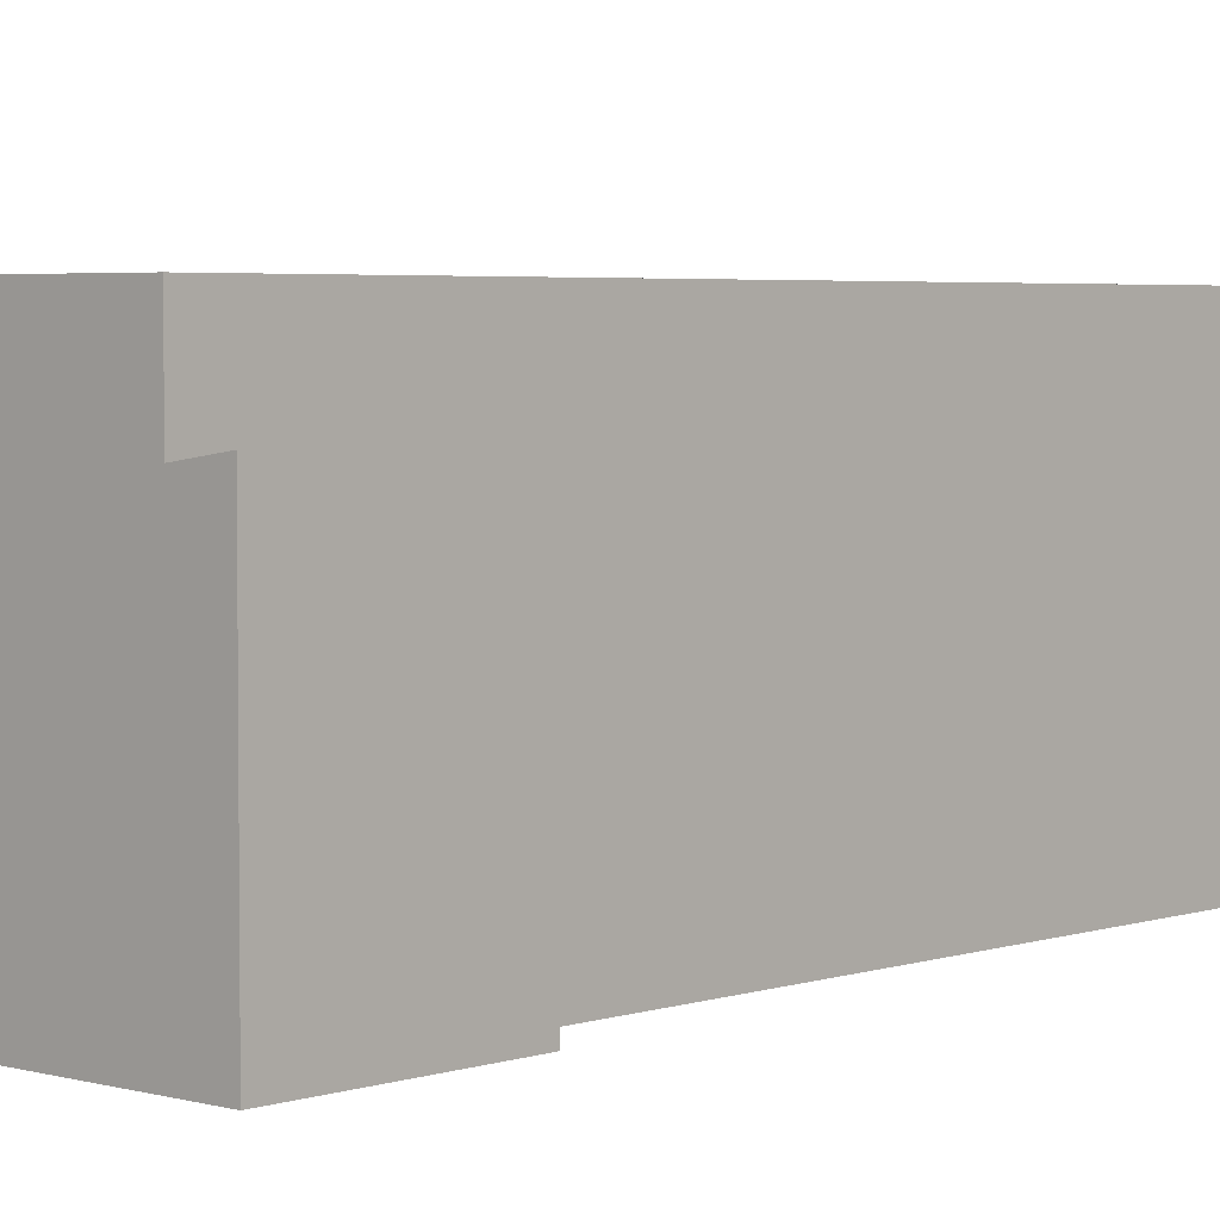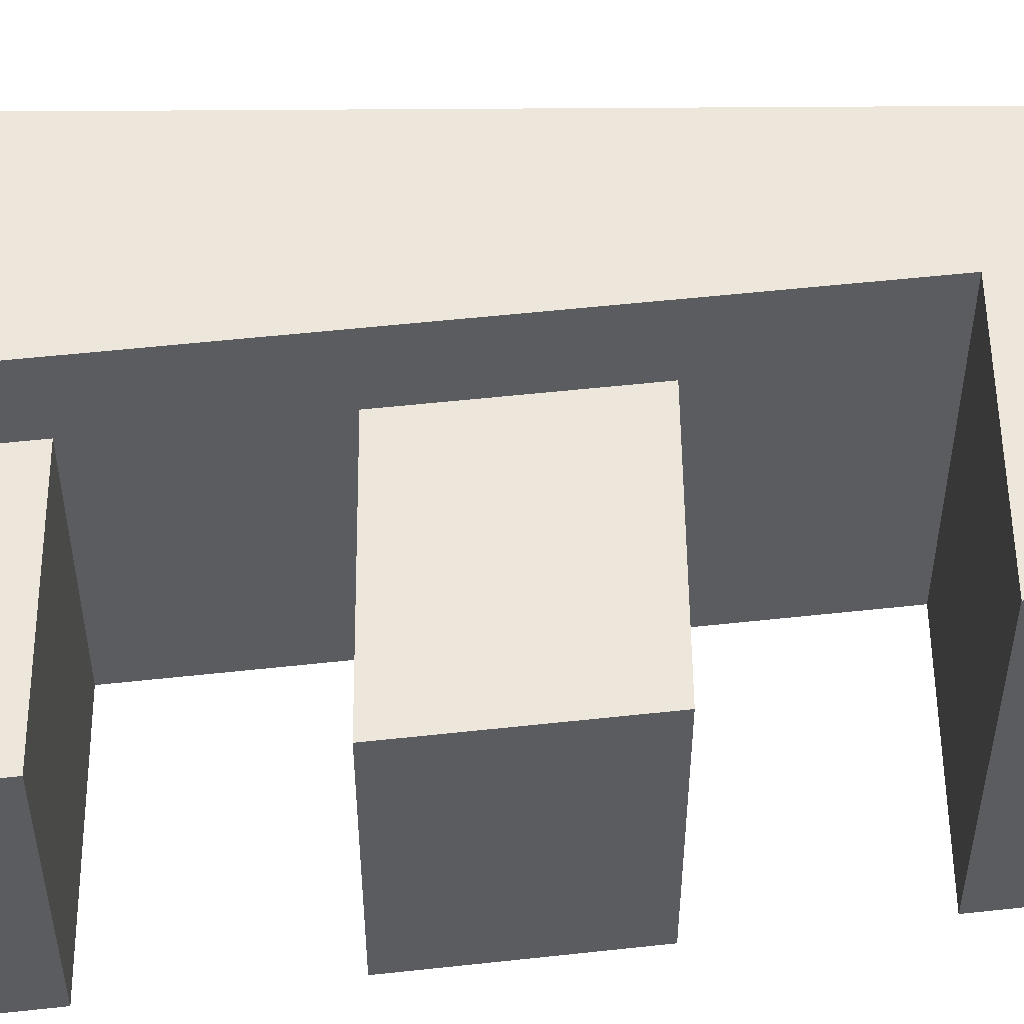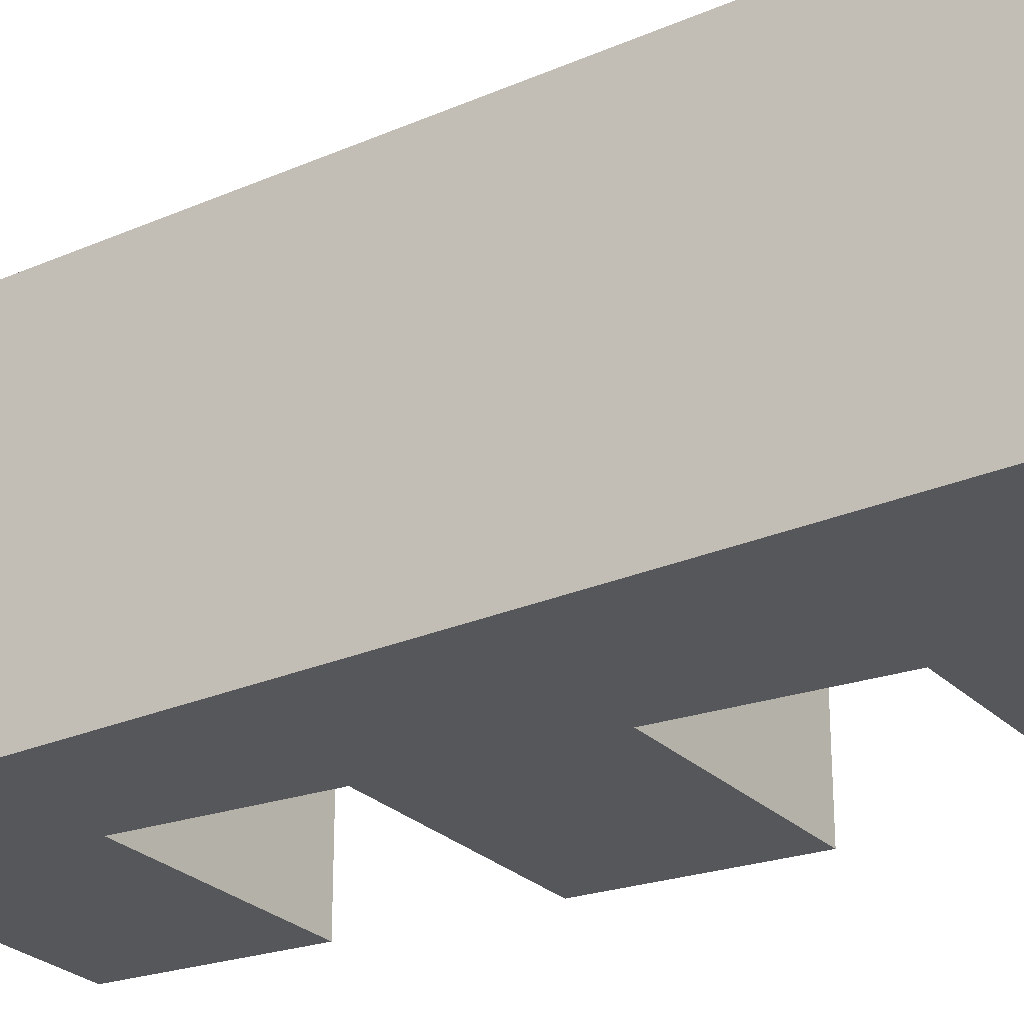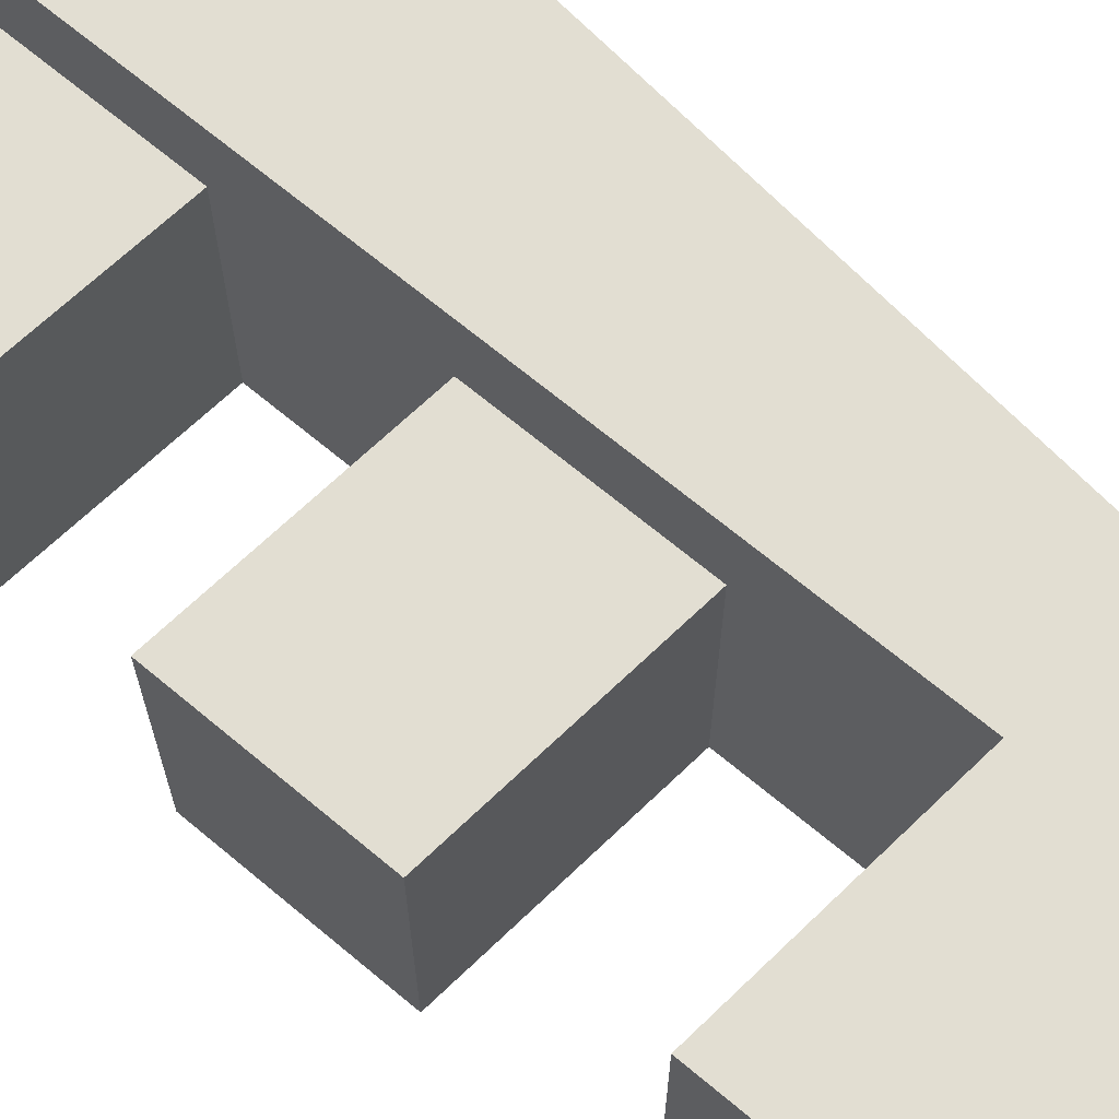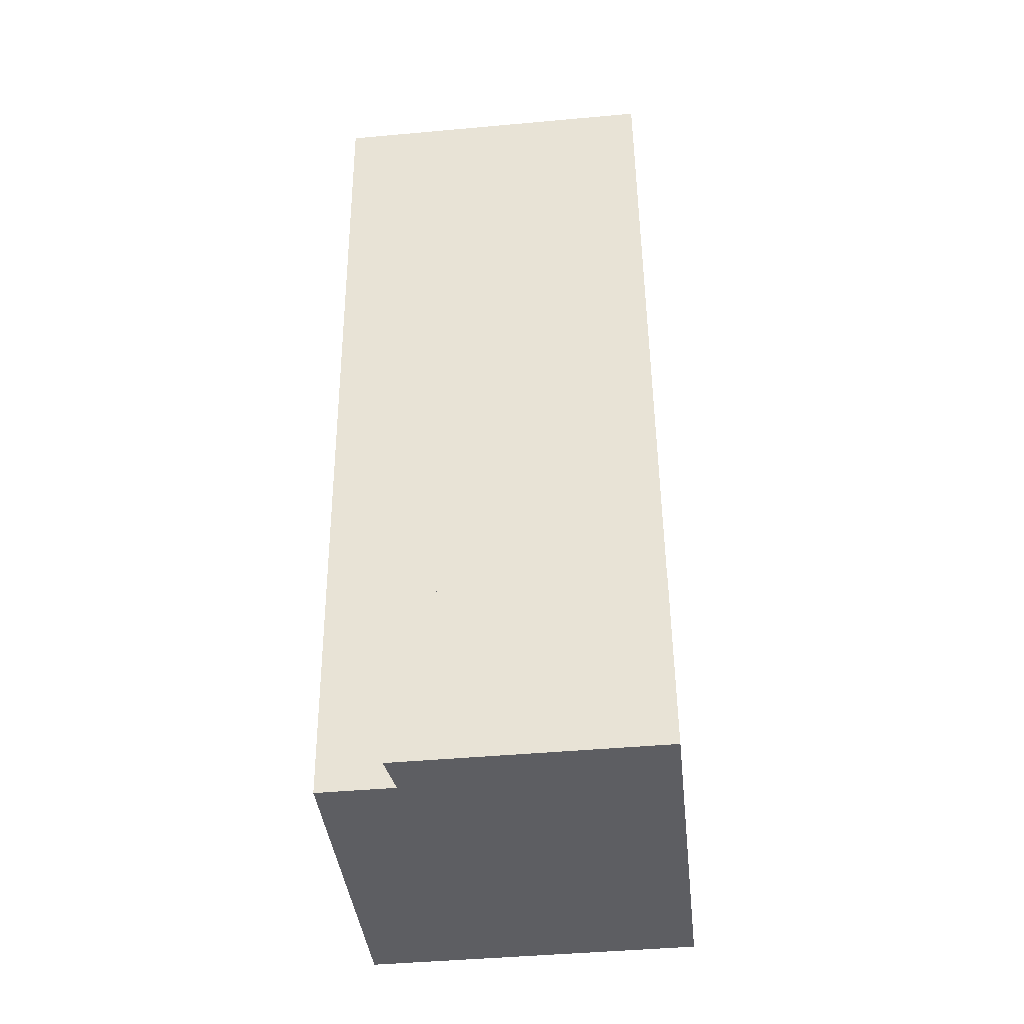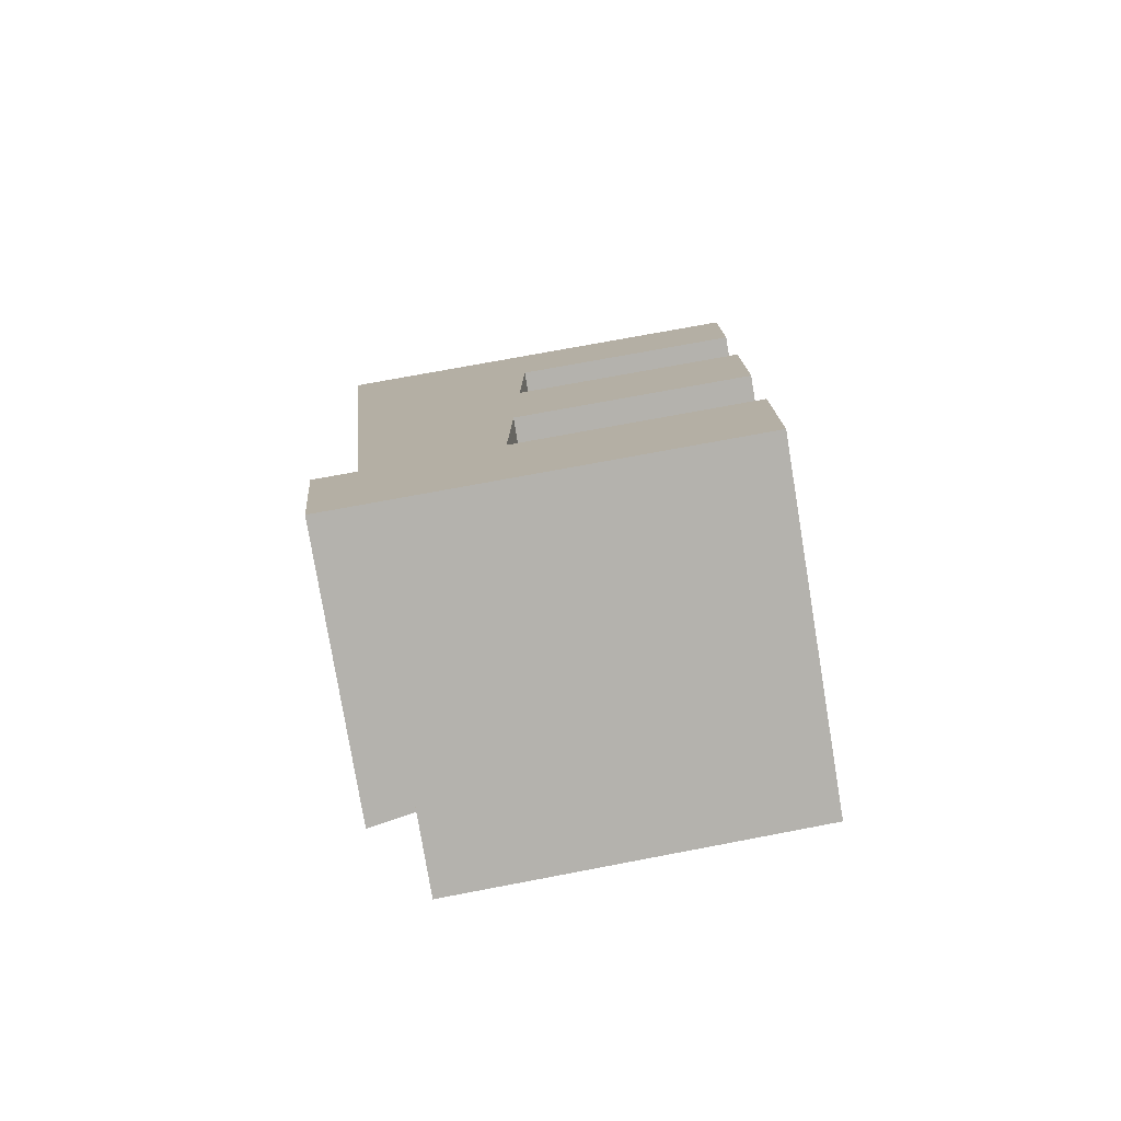
<metadata>
{"format":"obj","ext":"obj","renderer":"f3d","projection":"perspective","resolution":1024,"background":"white","views":[{"elev":3.9,"azim":-142.9,"up":"+Y"},{"elev":53.1,"azim":84.0,"up":"+Y"},{"elev":-26.5,"azim":-61.2,"up":"+Y"},{"elev":67.8,"azim":130.7,"up":"+Y"},{"elev":-44.8,"azim":-84.0,"up":"+Z"},{"elev":-78.3,"azim":9.4,"up":"+Z"}]}
</metadata>
<code>
v  35.4 3.433e-15 -56.06
v  16.41 27.12 -57.83
v  16.41 3.541e-15 -57.83
v  35.4 27.12 -56.06
v  16.21 27.12 -73.02
v  35.2 4.363e-15 -71.25
v  16.21 4.471e-15 -73.02
v  35.2 27.12 -71.25
v  35.78 1.611e-15 -26.31
v  16.79 21.05 -28.11
v  16.79 1.721e-15 -28.11
v  35.78 21.05 -26.31
v  16.59 21.05 -43.58
v  35.58 2.559e-15 -41.79
v  16.59 2.669e-15 -43.58
v  35.58 21.05 -41.79
v  36.16 -2.141e-16 3.496
v  17.17 21.01 1.66
v  17.17 -1.017e-16 1.66
v  36.16 21.01 3.495
v  16.98 21.01 -13.41
v  35.97 7.085e-16 -11.57
v  16.98 8.209e-16 -13.41
v  35.97 21.01 -11.57
v  5.72 27.12 -58.83
v  7.182 20.91 -73.86
v  5.72 20.91 -58.82
v  7.182 27.12 -73.86
v  7.181 4.522e-15 -73.86
v  4.351 27.12 -44.74
v  5.72 3.602e-15 -58.82
v  4.35 2.74e-15 -44.74
v  16.59 27.12 -43.58
v  2.862 27.12 -29.43
v  2.861 1.802e-15 -29.43
v  16.79 27.12 -28.11
v  1.45 27.12 -14.91
v  1.45 9.129e-16 -14.91
v  16.98 27.12 -13.41
v  17.18 27.12 1.659
v  0 0 0
v  8.588 27.12 0.8293
v  0.0005795 27.12 -0.0008569
v  2.259 21.41 -59.15
v  3.721 4.542e-15 -74.18
v  2.259 3.622e-15 -59.15
v  3.721 21.41 -74.18
v  8.872 27.12 -5.951
g defaultobject
f 1 2 3
f 2 1 4
f 5 6 7
f 6 5 8
f 6 4 1
f 4 6 8
f 9 10 11
f 10 9 12
f 13 14 15
f 14 13 16
f 14 12 9
f 12 14 16
f 17 18 19
f 18 17 20
f 21 22 23
f 22 21 24
f 22 20 17
f 20 22 24
f 25 26 27
f 26 25 28
f 28 7 29
f 7 28 5
f 30 31 32
f 31 30 25
f 3 33 15
f 33 3 2
f 34 32 35
f 32 34 30
f 13 36 10
f 36 13 33
f 37 35 38
f 35 37 34
f 11 39 23
f 39 11 36
f 21 40 18
f 40 21 39
f 40 41 19
f 41 40 42
f 41 42 43
f 43 38 41
f 38 43 37
f 44 45 46
f 45 44 47
f 47 29 45
f 29 47 26
f 31 44 46
f 44 31 27
f 3 6 1
f 6 3 7
f 11 14 9
f 14 11 15
f 19 22 17
f 22 19 23
f 29 3 31
f 3 29 7
f 31 15 32
f 15 31 3
f 32 11 35
f 11 32 15
f 35 23 38
f 23 35 11
f 23 41 38
f 41 23 19
f 45 31 46
f 31 45 29
f 8 2 4
f 2 8 5
f 16 10 12
f 10 16 13
f 24 18 20
f 18 24 21
f 5 25 2
f 25 5 28
f 2 30 33
f 30 2 25
f 33 34 36
f 34 33 30
f 36 37 39
f 37 36 34
f 48 39 37
f 42 39 48
f 39 42 40
f 42 37 43
f 37 42 48
f 27 47 44
f 47 27 26

</code>
